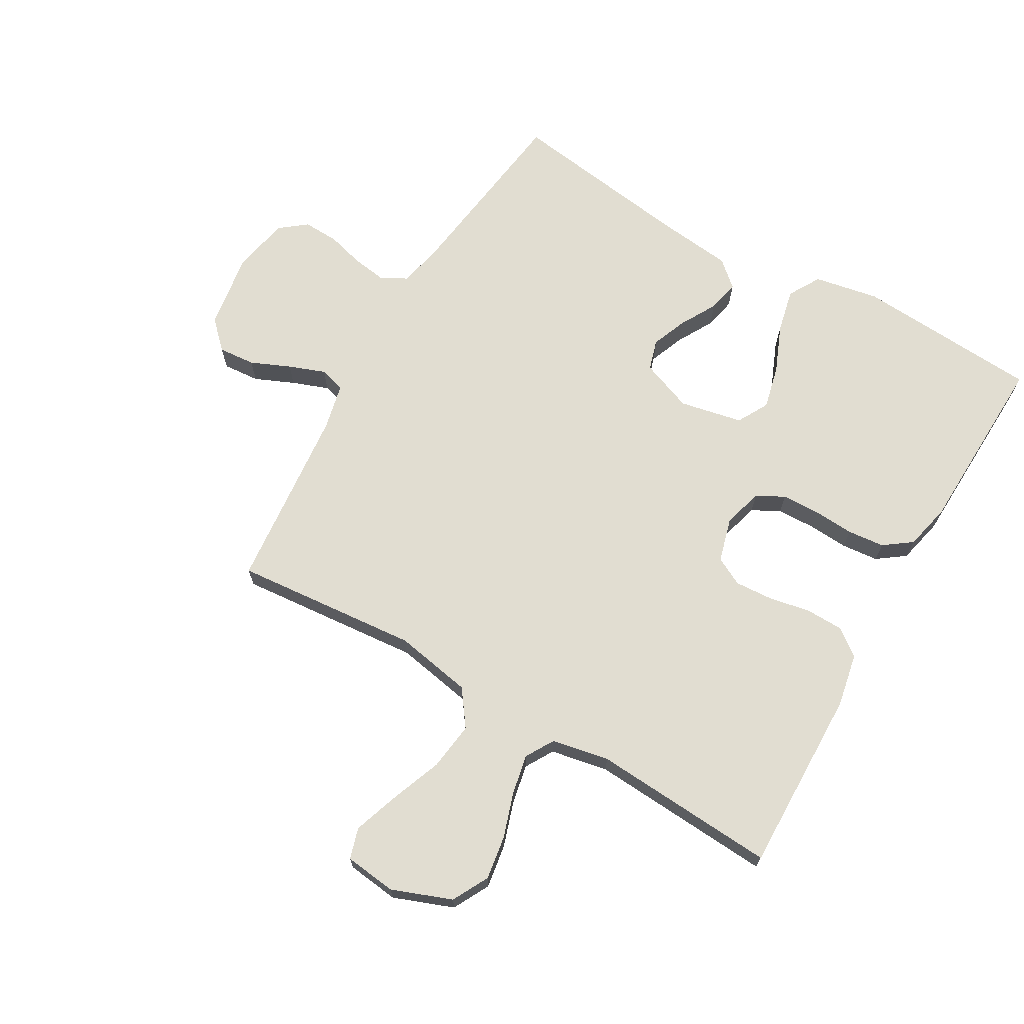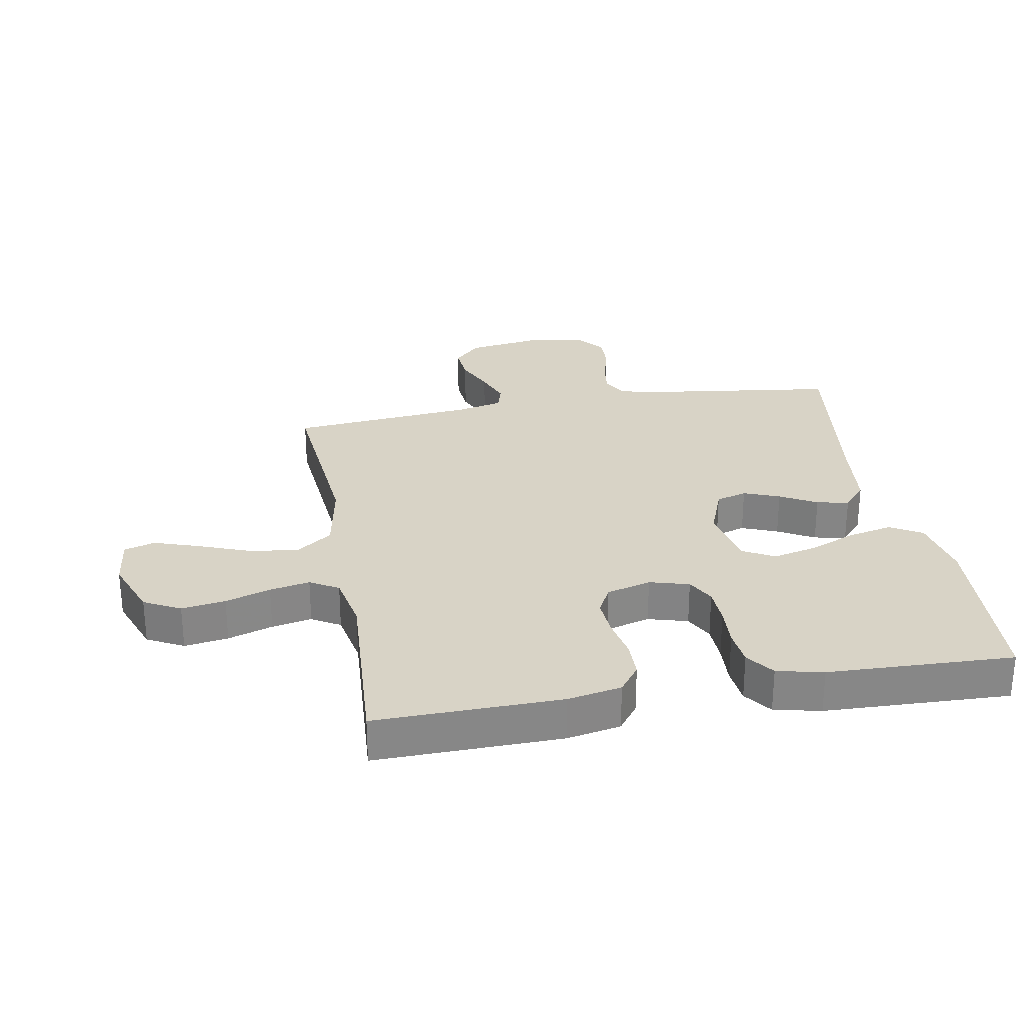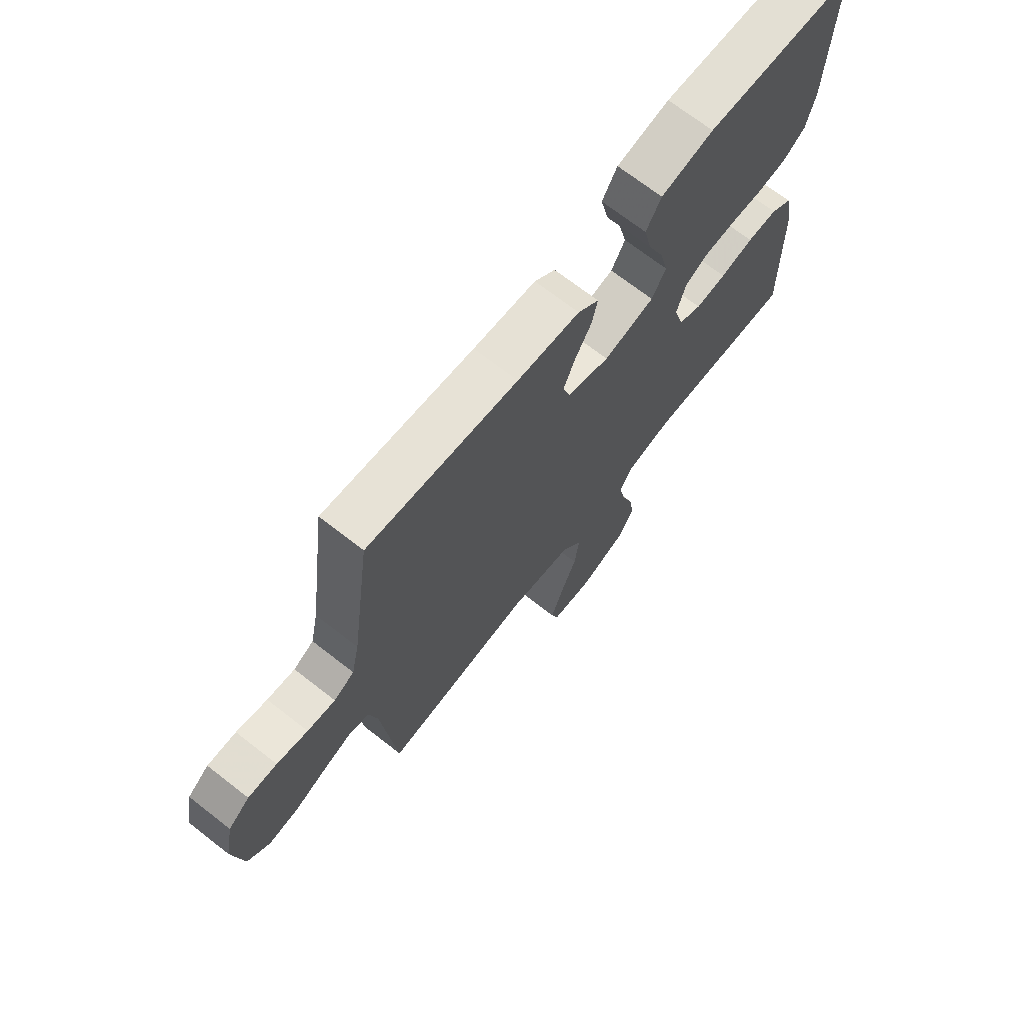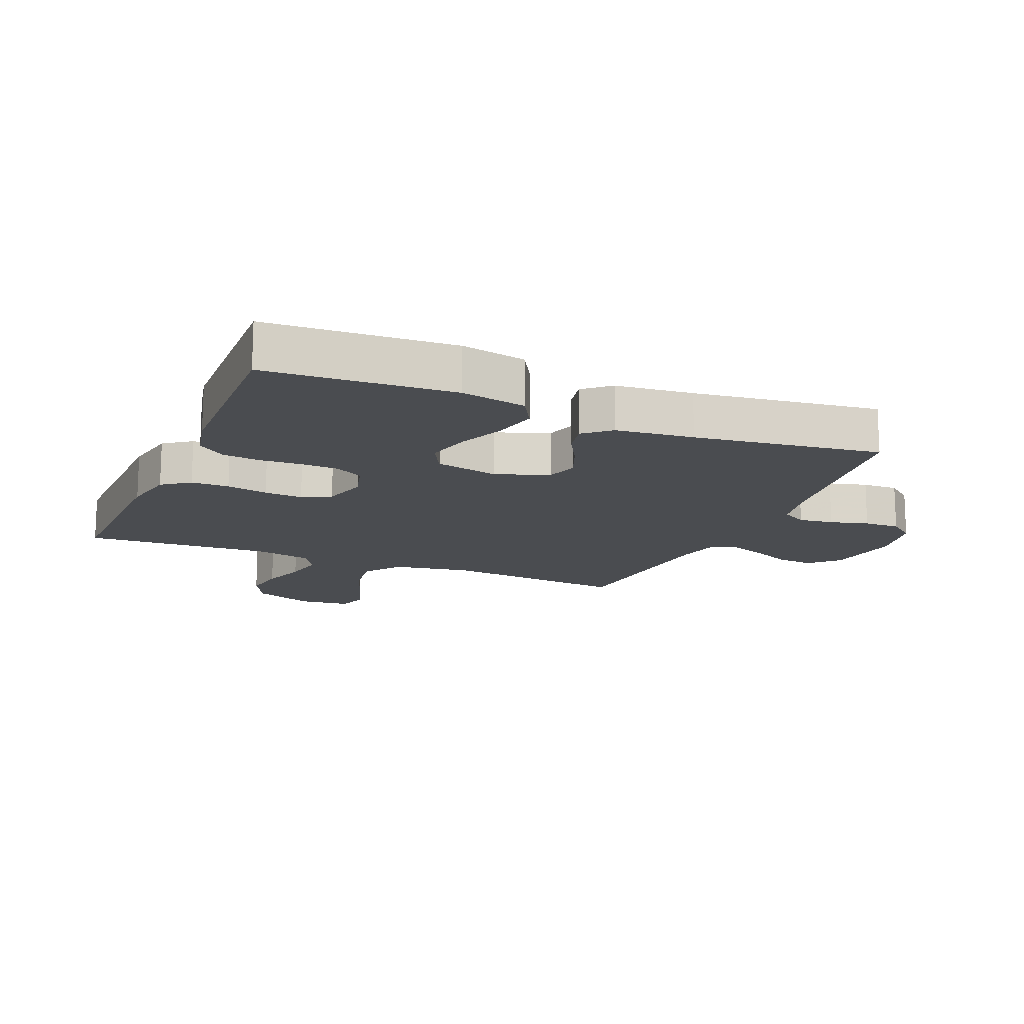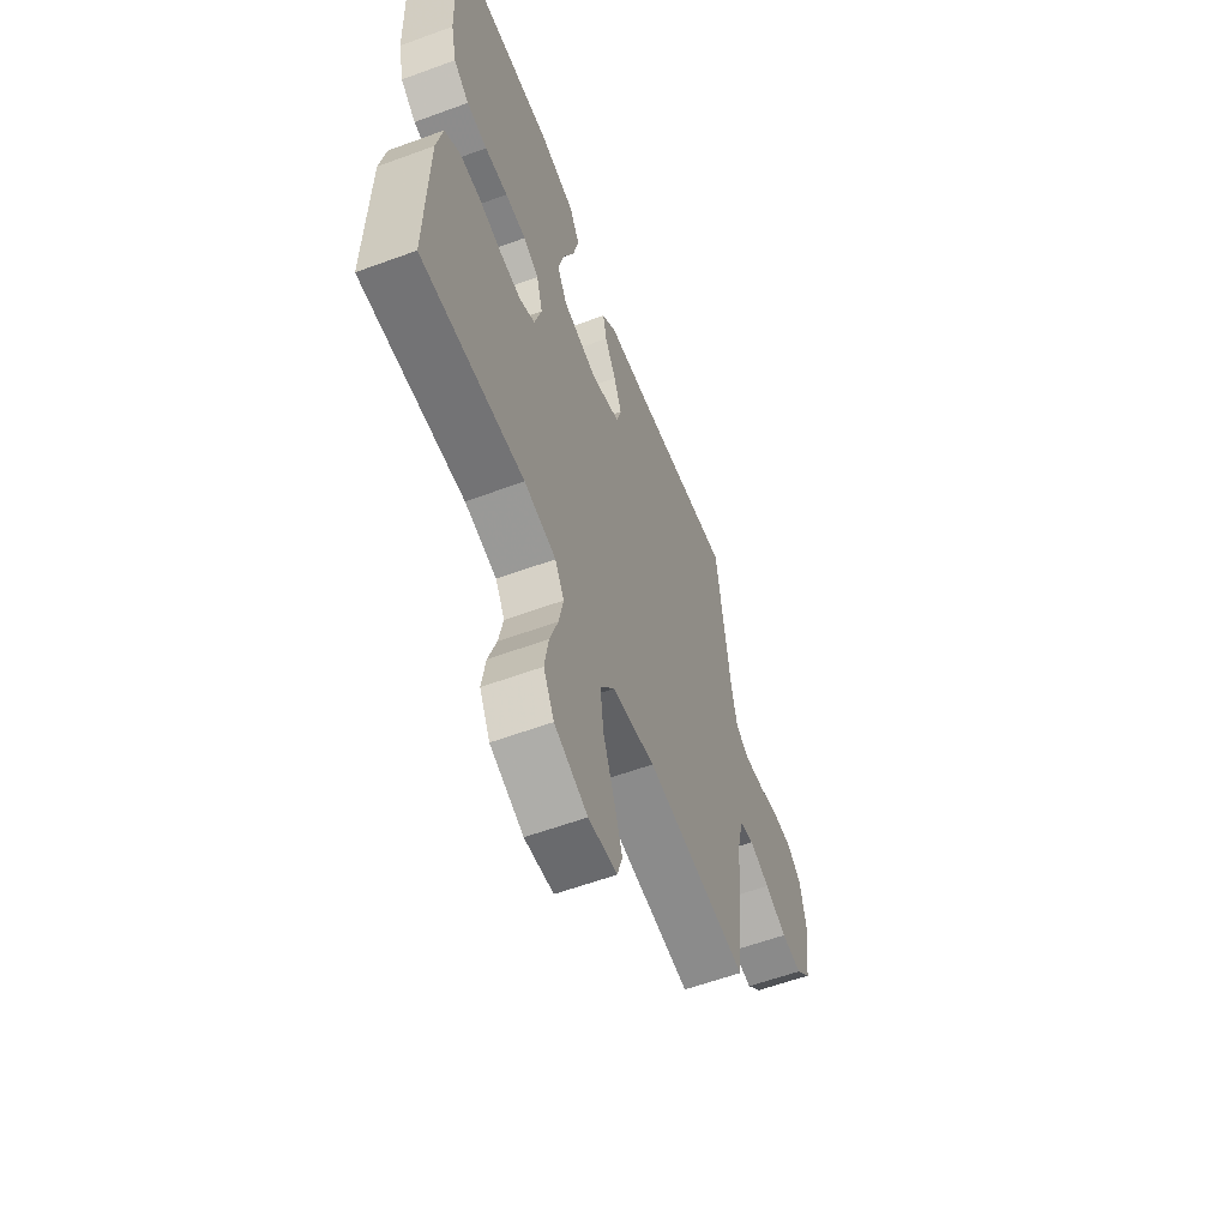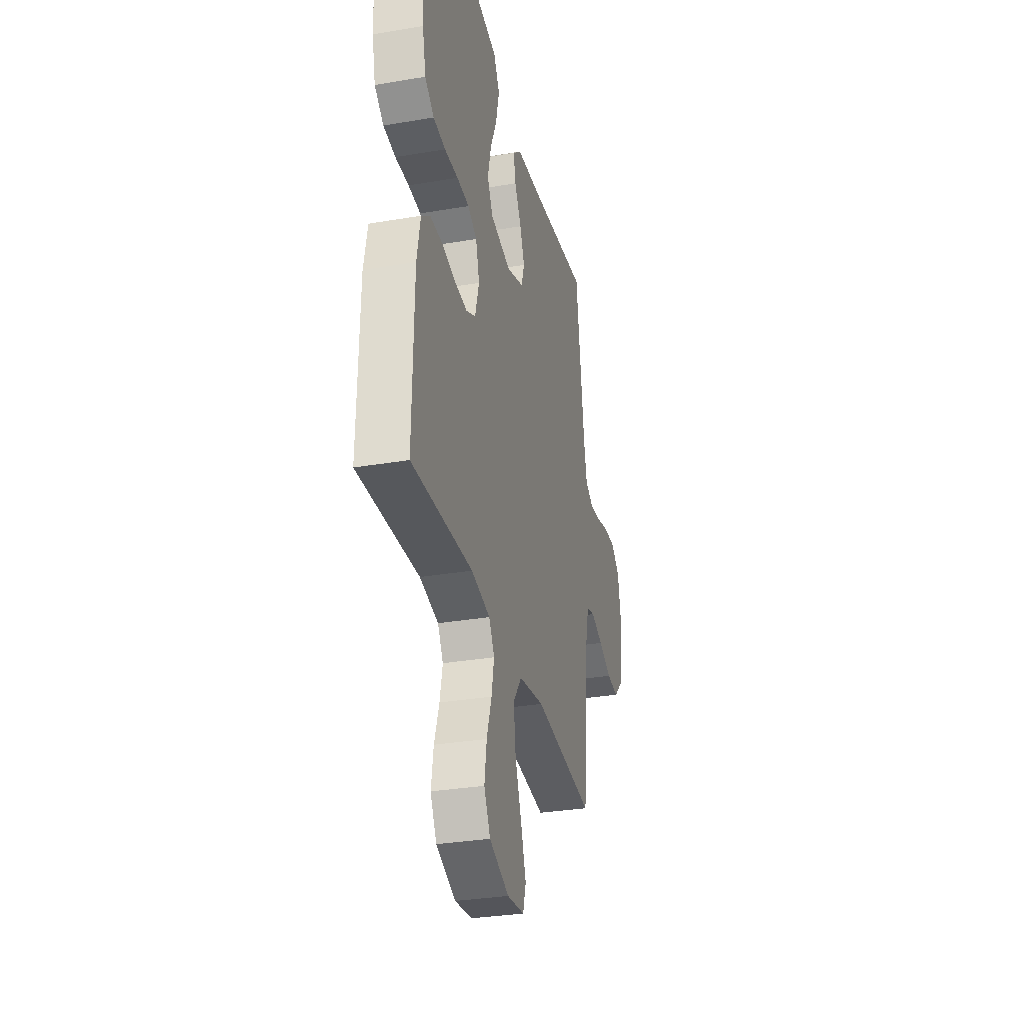
<metadata>
{"format":"obj","ext":"obj","renderer":"f3d","projection":"perspective","resolution":1024,"background":"white","views":[{"elev":68.8,"azim":-149.9,"up":"+Y"},{"elev":28.0,"azim":-100.1,"up":"+Y"},{"elev":70.5,"azim":127.9,"up":"+Z"},{"elev":-15.1,"azim":-23.0,"up":"+Y"},{"elev":-59.2,"azim":-69.3,"up":"+Z"},{"elev":-31.8,"azim":-76.5,"up":"+Z"}]}
</metadata>
<code>
v 0.5 0.07 -0.5
v 0.2 0.07 -0.473
v 0.074 0.07 -0.496
v 0.032 0.07 -0.554
v 0.042 0.07 -0.632
v 0.074 0.07 -0.716
v 0.099 0.07 -0.79
v 0.084 0.07 -0.84
v 0 0.07 -0.85
v -0.097 0.07 -0.813
v -0.128 0.07 -0.754
v -0.117 0.07 -0.683
v -0.093 0.07 -0.61
v -0.08 0.07 -0.545
v -0.107 0.07 -0.499
v -0.2 0.07 -0.481
v -0.5 0.07 -0.5
v -0.494 0.07 -0.2
v -0.477 0.07 -0.113
v -0.433 0.07 -0.08
v -0.372 0.07 -0.079
v -0.305 0.07 -0.092
v -0.243 0.07 -0.096
v -0.197 0.07 -0.072
v -0.177 0.07 0
v -0.195 0.07 0.064
v -0.24 0.07 0.088
v -0.301 0.07 0.09
v -0.368 0.07 0.086
v -0.428 0.07 0.092
v -0.473 0.07 0.125
v -0.49 0.07 0.2
v -0.5 0.07 0.5
v -0.2 0.07 0.519
v -0.095 0.07 0.499
v -0.065 0.07 0.447
v -0.081 0.07 0.376
v -0.113 0.07 0.299
v -0.13 0.07 0.228
v -0.102 0.07 0.177
v 0 0.07 0.156
v 0.085 0.07 0.188
v 0.1 0.07 0.238
v 0.077 0.07 0.296
v 0.044 0.07 0.355
v 0.033 0.07 0.407
v 0.075 0.07 0.444
v 0.2 0.07 0.458
v 0.5 0.07 0.5
v 0.54 0.07 0.2
v 0.556 0.07 0.123
v 0.597 0.07 0.1
v 0.653 0.07 0.108
v 0.715 0.07 0.125
v 0.773 0.07 0.127
v 0.816 0.07 0.093
v 0.834 0.07 0
v 0.815 0.07 -0.124
v 0.771 0.07 -0.168
v 0.711 0.07 -0.163
v 0.647 0.07 -0.135
v 0.588 0.07 -0.113
v 0.546 0.07 -0.125
v 0.529 0.07 -0.2
v 0.5 0 -0.5
v 0.2 0 -0.473
v 0.074 0 -0.496
v 0.032 0 -0.554
v 0.042 0 -0.632
v 0.074 0 -0.716
v 0.099 0 -0.79
v 0.084 0 -0.84
v 0 0 -0.85
v -0.097 0 -0.813
v -0.128 0 -0.754
v -0.117 0 -0.683
v -0.093 0 -0.61
v -0.08 0 -0.545
v -0.107 0 -0.499
v -0.2 0 -0.481
v -0.5 0 -0.5
v -0.494 0 -0.2
v -0.477 0 -0.113
v -0.433 0 -0.08
v -0.372 0 -0.079
v -0.305 0 -0.092
v -0.243 0 -0.096
v -0.197 0 -0.072
v -0.177 0 0
v -0.195 0 0.064
v -0.24 0 0.088
v -0.301 0 0.09
v -0.368 0 0.086
v -0.428 0 0.092
v -0.473 0 0.125
v -0.49 0 0.2
v -0.5 0 0.5
v -0.2 0 0.519
v -0.095 0 0.499
v -0.065 0 0.447
v -0.081 0 0.376
v -0.113 0 0.299
v -0.13 0 0.228
v -0.102 0 0.177
v 0 0 0.156
v 0.085 0 0.188
v 0.1 0 0.238
v 0.077 0 0.296
v 0.044 0 0.355
v 0.033 0 0.407
v 0.075 0 0.444
v 0.2 0 0.458
v 0.5 0 0.5
v 0.54 0 0.2
v 0.556 0 0.123
v 0.597 0 0.1
v 0.653 0 0.108
v 0.715 0 0.125
v 0.773 0 0.127
v 0.816 0 0.093
v 0.834 0 0
v 0.815 0 -0.124
v 0.771 0 -0.168
v 0.711 0 -0.163
v 0.647 0 -0.135
v 0.588 0 -0.113
v 0.546 0 -0.125
v 0.529 0 -0.2
f 58 59 60 61
f 58 61 62
f 57 58 62
f 56 57 62 63
f 53 54 55 56
f 52 53 56 63
f 48 49 50
f 48 50 51
f 47 48 51
f 44 45 46 47
f 43 44 47 51
f 42 43 51 52
f 35 36 37 38
f 35 38 39
f 34 35 39
f 33 34 39
f 32 33 39 40
f 28 29 30 31
f 27 28 31 32
f 19 20 21 22
f 19 22 23
f 16 17 18 19
f 15 16 19 23
f 14 15 23 24
f 10 11 12 13
f 10 13 14
f 9 10 14
f 5 6 7 8
f 5 8 9 14
f 64 1 2
f 63 64 2 3
f 41 42 52 63
f 27 32 40 41
f 26 27 41 63
f 25 26 63 3
f 4 5 14 24
f 3 4 24 25
f 125 124 123 122
f 126 125 122
f 126 122 121
f 127 126 121 120
f 120 119 118 117
f 127 120 117 116
f 114 113 112
f 115 114 112
f 115 112 111
f 111 110 109 108
f 115 111 108 107
f 116 115 107 106
f 102 101 100 99
f 103 102 99
f 103 99 98
f 103 98 97
f 104 103 97 96
f 95 94 93 92
f 96 95 92 91
f 86 85 84 83
f 87 86 83
f 83 82 81 80
f 87 83 80 79
f 88 87 79 78
f 77 76 75 74
f 78 77 74
f 78 74 73
f 72 71 70 69
f 78 73 72 69
f 66 65 128
f 67 66 128 127
f 127 116 106 105
f 105 104 96 91
f 127 105 91 90
f 67 127 90 89
f 88 78 69 68
f 89 88 68 67
f 1 65 66 2
f 2 66 67 3
f 3 67 68 4
f 4 68 69 5
f 5 69 70 6
f 6 70 71 7
f 7 71 72 8
f 8 72 73 9
f 9 73 74 10
f 10 74 75 11
f 11 75 76 12
f 12 76 77 13
f 13 77 78 14
f 14 78 79 15
f 15 79 80 16
f 16 80 81 17
f 17 81 82 18
f 18 82 83 19
f 19 83 84 20
f 20 84 85 21
f 21 85 86 22
f 22 86 87 23
f 23 87 88 24
f 24 88 89 25
f 25 89 90 26
f 26 90 91 27
f 27 91 92 28
f 28 92 93 29
f 29 93 94 30
f 30 94 95 31
f 31 95 96 32
f 32 96 97 33
f 33 97 98 34
f 34 98 99 35
f 35 99 100 36
f 36 100 101 37
f 37 101 102 38
f 38 102 103 39
f 39 103 104 40
f 40 104 105 41
f 41 105 106 42
f 42 106 107 43
f 43 107 108 44
f 44 108 109 45
f 45 109 110 46
f 46 110 111 47
f 47 111 112 48
f 48 112 113 49
f 49 113 114 50
f 50 114 115 51
f 51 115 116 52
f 52 116 117 53
f 53 117 118 54
f 54 118 119 55
f 55 119 120 56
f 56 120 121 57
f 57 121 122 58
f 58 122 123 59
f 59 123 124 60
f 60 124 125 61
f 61 125 126 62
f 62 126 127 63
f 63 127 128 64
f 64 128 65 1

</code>
